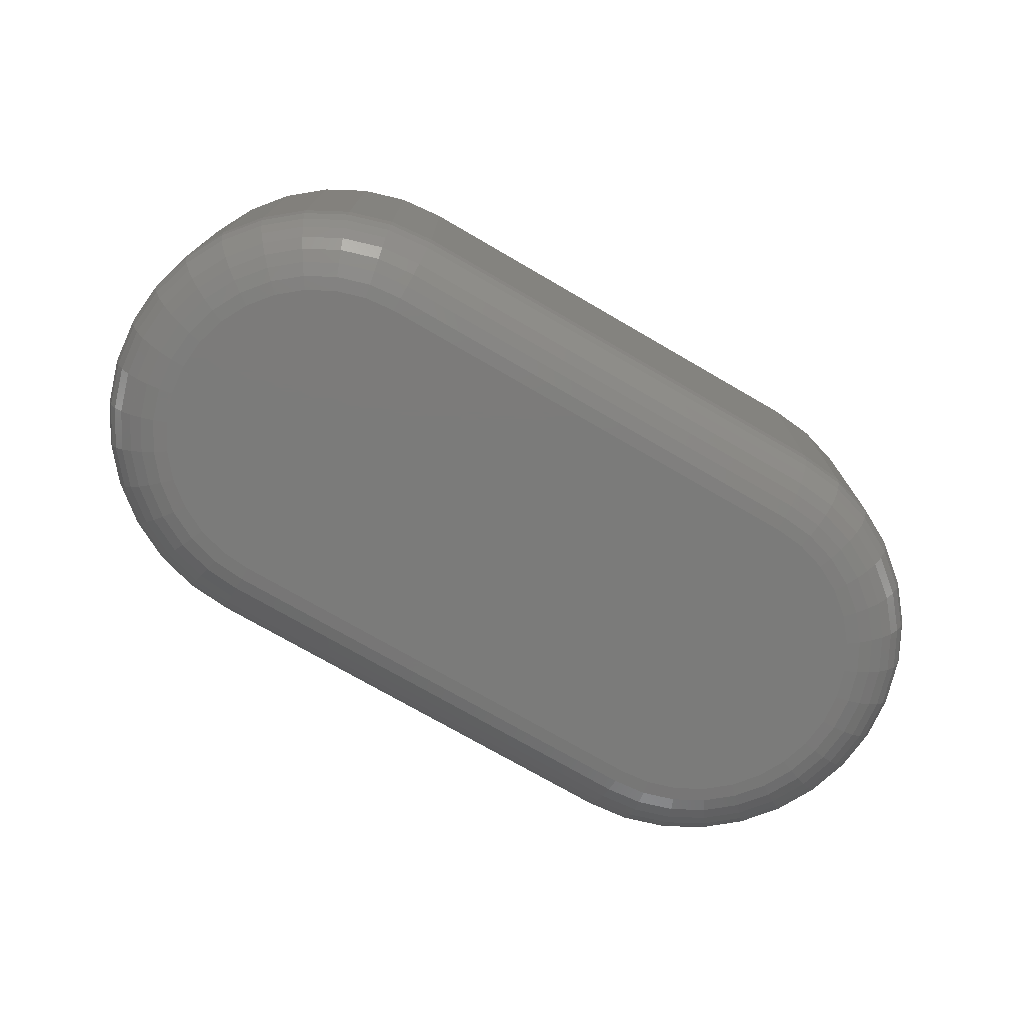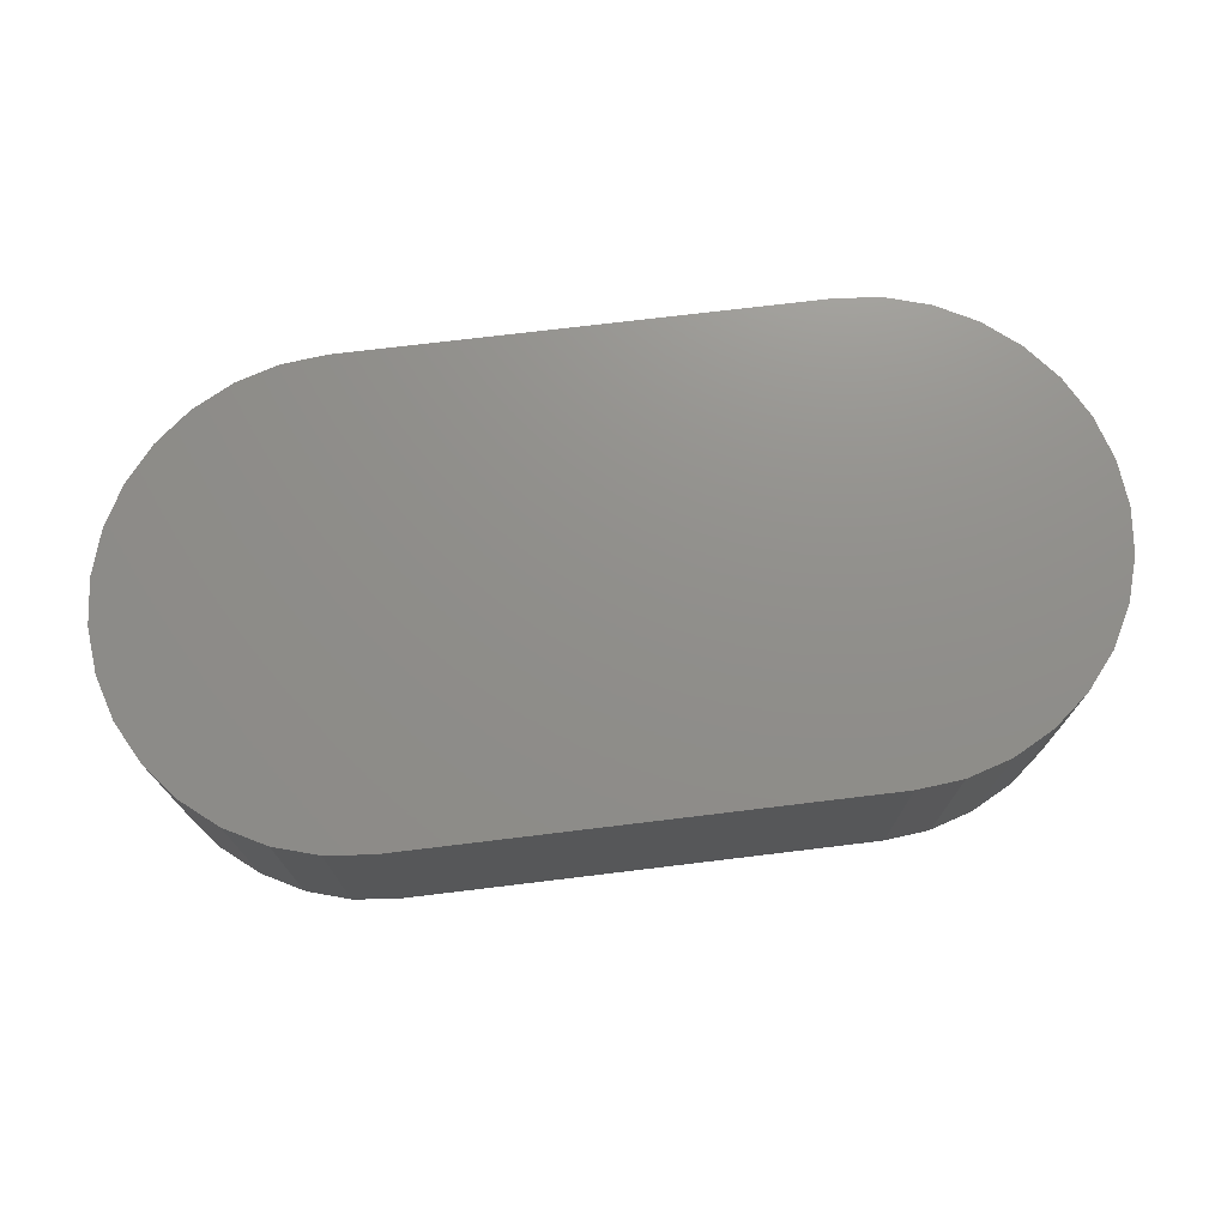
<metadata>
{"format":"stl","ext":"stl","renderer":"f3d","projection":"perspective","resolution":1024,"background":"white","views":[{"elev":-74.4,"azim":149.9,"up":"+Z"},{"elev":73.1,"azim":173.1,"up":"+Z"}]}
</metadata>
<code>
# stl→obj: 340 verts, 676 faces
v 0.5488 0.2232 0
v 0.6085 0.2242 0
v 0.5521 0.2229 0
v 0.602 0.2229 0
v 0.5379 0.2495 0
v 0.54 0.2521 0
v 0.6141 0.2521 0
v 0.6162 0.2495 0
v 0.5363 0.2465 0
v 0.6178 0.2465 0
v 0.6162 0.2305 0
v 0.5379 0.2305 0
v 0.6178 0.2334 0
v 0.54 0.2279 0
v 0.6141 0.2279 0
v 0.5426 0.2257 0
v 0.6115 0.2257 0
v 0.5456 0.2242 0
v 0.6053 0.2232 0
v 0.6115 0.2542 0
v 0.5426 0.2542 0
v 0.5456 0.2558 0
v 0.5488 0.2567 0
v 0.5521 0.2571 0
v 0.602 0.2571 0
v 0.6053 0.2567 0
v 0.6085 0.2558 0
v 0.5363 0.2334 0
v 0.5354 0.2366 0
v 0.6188 0.2366 0
v 0.535 0.24 0
v 0.6191 0.24 0
v 0.5354 0.2433 0
v 0.6188 0.2433 0
v 0.602 0.2649 0.03125
v 0.602 0.2649 0.007812
v 0.5521 0.2649 0.03125
v 0.5521 0.2649 0.007812
v 0.6068 0.2644 0.007812
v 0.6068 0.2644 0.03125
v 0.6115 0.263 0.007812
v 0.6115 0.263 0.03125
v 0.6158 0.2607 0.007812
v 0.6158 0.2607 0.03125
v 0.6196 0.2576 0.007812
v 0.6196 0.2576 0.03125
v 0.6227 0.2538 0.007812
v 0.6227 0.2538 0.03125
v 0.625 0.2495 0.007812
v 0.625 0.2495 0.03125
v 0.6264 0.2448 0.007812
v 0.6264 0.2448 0.03125
v 0.6269 0.24 0.007812
v 0.6269 0.24 0.03125
v 0.6264 0.2351 0.007812
v 0.6264 0.2351 0.03125
v 0.625 0.2304 0.007812
v 0.625 0.2304 0.03125
v 0.6227 0.2261 0.007812
v 0.6227 0.2261 0.03125
v 0.6196 0.2223 0.007812
v 0.6196 0.2223 0.03125
v 0.6158 0.2192 0.007812
v 0.6158 0.2192 0.03125
v 0.6115 0.2169 0.007812
v 0.6115 0.2169 0.03125
v 0.6068 0.2155 0.007812
v 0.6068 0.2155 0.03125
v 0.602 0.215 0.007812
v 0.602 0.215 0.03125
v 0.5521 0.215 0.03125
v 0.5521 0.215 0.007812
v 0.5473 0.2155 0.007812
v 0.5473 0.2155 0.03125
v 0.5426 0.2169 0.007812
v 0.5426 0.2169 0.03125
v 0.5383 0.2192 0.007812
v 0.5383 0.2192 0.03125
v 0.5345 0.2223 0.007812
v 0.5345 0.2223 0.03125
v 0.5314 0.2261 0.007812
v 0.5314 0.2261 0.03125
v 0.5291 0.2304 0.007812
v 0.5291 0.2304 0.03125
v 0.5277 0.2351 0.007812
v 0.5277 0.2351 0.03125
v 0.5272 0.24 0.007812
v 0.5272 0.24 0.03125
v 0.5277 0.2448 0.007812
v 0.5277 0.2448 0.03125
v 0.5291 0.2495 0.007812
v 0.5291 0.2495 0.03125
v 0.5314 0.2538 0.007812
v 0.5314 0.2538 0.03125
v 0.5345 0.2576 0.007812
v 0.5345 0.2576 0.03125
v 0.5383 0.2607 0.007812
v 0.5383 0.2607 0.03125
v 0.5426 0.263 0.007812
v 0.5426 0.263 0.03125
v 0.5473 0.2644 0.007812
v 0.5473 0.2644 0.03125
v 0.602 0.2647 0.006288
v 0.6068 0.2643 0.006288
v 0.602 0.2643 0.004823
v 0.6067 0.2638 0.004823
v 0.602 0.2636 0.003472
v 0.6066 0.2631 0.003472
v 0.602 0.2626 0.002288
v 0.6064 0.2622 0.002288
v 0.602 0.2614 0.001317
v 0.6062 0.261 0.001317
v 0.602 0.2601 0.0005947
v 0.6059 0.2597 0.0005947
v 0.602 0.2586 0.0001501
v 0.6056 0.2582 0.0001501
v 0.6068 0.2157 0.006288
v 0.602 0.2152 0.006288
v 0.6067 0.2161 0.004823
v 0.602 0.2156 0.004823
v 0.6066 0.2168 0.003472
v 0.602 0.2164 0.003472
v 0.6064 0.2178 0.002288
v 0.602 0.2173 0.002288
v 0.6062 0.2189 0.001317
v 0.602 0.2185 0.001317
v 0.6059 0.2203 0.0005947
v 0.602 0.2199 0.0005947
v 0.6056 0.2217 0.0001501
v 0.602 0.2213 0.0001501
v 0.6115 0.2171 0.006288
v 0.6113 0.2175 0.004823
v 0.611 0.2182 0.003472
v 0.6106 0.2191 0.002288
v 0.6102 0.2202 0.001317
v 0.6097 0.2214 0.0005947
v 0.6091 0.2228 0.0001501
v 0.6157 0.2194 0.006288
v 0.6155 0.2197 0.004823
v 0.6151 0.2203 0.003472
v 0.6145 0.2212 0.002288
v 0.6139 0.2221 0.001317
v 0.6131 0.2233 0.0005947
v 0.6123 0.2245 0.0001501
v 0.6195 0.2225 0.006288
v 0.6192 0.2228 0.004823
v 0.6187 0.2233 0.003472
v 0.618 0.224 0.002288
v 0.6171 0.2248 0.001317
v 0.6162 0.2258 0.0005947
v 0.6151 0.2268 0.0001501
v 0.6226 0.2262 0.006288
v 0.6222 0.2265 0.004823
v 0.6216 0.2269 0.003472
v 0.6208 0.2274 0.002288
v 0.6198 0.2281 0.001317
v 0.6187 0.2288 0.0005947
v 0.6175 0.2296 0.0001501
v 0.6249 0.2305 0.006288
v 0.6244 0.2307 0.004823
v 0.6238 0.2309 0.003472
v 0.6229 0.2313 0.002288
v 0.6218 0.2318 0.001317
v 0.6205 0.2323 0.0005947
v 0.6192 0.2328 0.0001501
v 0.6263 0.2351 0.006288
v 0.6258 0.2352 0.004823
v 0.6251 0.2354 0.003472
v 0.6242 0.2356 0.002288
v 0.623 0.2358 0.001317
v 0.6217 0.236 0.0005947
v 0.6202 0.2363 0.0001501
v 0.6267 0.24 0.006288
v 0.6263 0.24 0.004823
v 0.6256 0.24 0.003472
v 0.6246 0.24 0.002288
v 0.6234 0.24 0.001317
v 0.6221 0.24 0.0005947
v 0.6206 0.24 0.0001501
v 0.6263 0.2448 0.006288
v 0.6258 0.2447 0.004823
v 0.6251 0.2446 0.003472
v 0.6242 0.2444 0.002288
v 0.623 0.2442 0.001317
v 0.6217 0.2439 0.0005947
v 0.6202 0.2436 0.0001501
v 0.6249 0.2494 0.006288
v 0.6244 0.2493 0.004823
v 0.6238 0.249 0.003472
v 0.6229 0.2486 0.002288
v 0.6218 0.2482 0.001317
v 0.6205 0.2477 0.0005947
v 0.6192 0.2471 0.0001501
v 0.6226 0.2537 0.006288
v 0.6222 0.2535 0.004823
v 0.6216 0.2531 0.003472
v 0.6208 0.2525 0.002288
v 0.6198 0.2519 0.001317
v 0.6187 0.2511 0.0005947
v 0.6175 0.2503 0.0001501
v 0.6195 0.2575 0.006288
v 0.6192 0.2572 0.004823
v 0.6187 0.2567 0.003472
v 0.618 0.256 0.002288
v 0.6171 0.2551 0.001317
v 0.6162 0.2542 0.0005947
v 0.6151 0.2531 0.0001501
v 0.6157 0.2606 0.006288
v 0.6155 0.2602 0.004823
v 0.6151 0.2596 0.003472
v 0.6145 0.2588 0.002288
v 0.6139 0.2578 0.001317
v 0.6131 0.2567 0.0005947
v 0.6123 0.2555 0.0001501
v 0.6115 0.2628 0.006288
v 0.6113 0.2624 0.004823
v 0.611 0.2618 0.003472
v 0.6106 0.2609 0.002288
v 0.6102 0.2598 0.001317
v 0.6097 0.2585 0.0005947
v 0.6091 0.2572 0.0001501
v 0.5521 0.2213 0.0001501
v 0.5521 0.2199 0.0005947
v 0.5521 0.2185 0.001317
v 0.5521 0.2173 0.002288
v 0.5521 0.2164 0.003472
v 0.5521 0.2156 0.004823
v 0.5521 0.2152 0.006288
v 0.5473 0.2157 0.006288
v 0.5474 0.2161 0.004823
v 0.5475 0.2168 0.003472
v 0.5477 0.2178 0.002288
v 0.548 0.2189 0.001317
v 0.5482 0.2203 0.0005947
v 0.5485 0.2217 0.0001501
v 0.5473 0.2643 0.006288
v 0.5521 0.2647 0.006288
v 0.5474 0.2638 0.004823
v 0.5521 0.2643 0.004823
v 0.5475 0.2631 0.003472
v 0.5521 0.2636 0.003472
v 0.5477 0.2622 0.002288
v 0.5521 0.2626 0.002288
v 0.548 0.261 0.001317
v 0.5521 0.2614 0.001317
v 0.5482 0.2597 0.0005947
v 0.5521 0.2601 0.0005947
v 0.5485 0.2582 0.0001501
v 0.5521 0.2586 0.0001501
v 0.5427 0.2628 0.006288
v 0.5428 0.2624 0.004823
v 0.5431 0.2618 0.003472
v 0.5435 0.2609 0.002288
v 0.5439 0.2598 0.001317
v 0.5444 0.2585 0.0005947
v 0.545 0.2572 0.0001501
v 0.5384 0.2606 0.006288
v 0.5386 0.2602 0.004823
v 0.539 0.2596 0.003472
v 0.5396 0.2588 0.002288
v 0.5402 0.2578 0.001317
v 0.541 0.2567 0.0005947
v 0.5418 0.2555 0.0001501
v 0.5346 0.2575 0.006288
v 0.5349 0.2572 0.004823
v 0.5354 0.2567 0.003472
v 0.5361 0.256 0.002288
v 0.537 0.2551 0.001317
v 0.5379 0.2542 0.0005947
v 0.539 0.2531 0.0001501
v 0.5315 0.2537 0.006288
v 0.5319 0.2535 0.004823
v 0.5325 0.2531 0.003472
v 0.5333 0.2525 0.002288
v 0.5343 0.2519 0.001317
v 0.5354 0.2511 0.0005947
v 0.5366 0.2503 0.0001501
v 0.5293 0.2494 0.006288
v 0.5297 0.2493 0.004823
v 0.5303 0.249 0.003472
v 0.5312 0.2486 0.002288
v 0.5323 0.2482 0.001317
v 0.5336 0.2477 0.0005947
v 0.5349 0.2471 0.0001501
v 0.5278 0.2448 0.006288
v 0.5283 0.2447 0.004823
v 0.529 0.2446 0.003472
v 0.5299 0.2444 0.002288
v 0.5311 0.2442 0.001317
v 0.5324 0.2439 0.0005947
v 0.5339 0.2436 0.0001501
v 0.5274 0.24 0.006288
v 0.5278 0.24 0.004823
v 0.5285 0.24 0.003472
v 0.5295 0.24 0.002288
v 0.5307 0.24 0.001317
v 0.532 0.24 0.0005947
v 0.5335 0.24 0.0001501
v 0.5278 0.2351 0.006288
v 0.5283 0.2352 0.004823
v 0.529 0.2354 0.003472
v 0.5299 0.2356 0.002288
v 0.5311 0.2358 0.001317
v 0.5324 0.236 0.0005947
v 0.5339 0.2363 0.0001501
v 0.5293 0.2305 0.006288
v 0.5297 0.2307 0.004823
v 0.5303 0.2309 0.003472
v 0.5312 0.2313 0.002288
v 0.5323 0.2318 0.001317
v 0.5336 0.2323 0.0005947
v 0.5349 0.2328 0.0001501
v 0.5315 0.2262 0.006288
v 0.5319 0.2265 0.004823
v 0.5325 0.2269 0.003472
v 0.5333 0.2274 0.002288
v 0.5343 0.2281 0.001317
v 0.5354 0.2288 0.0005947
v 0.5366 0.2296 0.0001501
v 0.5346 0.2225 0.006288
v 0.5349 0.2228 0.004823
v 0.5354 0.2233 0.003472
v 0.5361 0.224 0.002288
v 0.537 0.2248 0.001317
v 0.5379 0.2258 0.0005947
v 0.539 0.2268 0.0001501
v 0.5384 0.2194 0.006288
v 0.5386 0.2197 0.004823
v 0.539 0.2203 0.003472
v 0.5396 0.2212 0.002288
v 0.5402 0.2221 0.001317
v 0.541 0.2233 0.0005947
v 0.5418 0.2245 0.0001501
v 0.5427 0.2171 0.006288
v 0.5428 0.2175 0.004823
v 0.5431 0.2182 0.003472
v 0.5435 0.2191 0.002288
v 0.5439 0.2202 0.001317
v 0.5444 0.2214 0.0005947
v 0.545 0.2228 0.0001501
f 1 2 3
f 2 4 3
f 5 6 7
f 8 5 7
f 9 5 8
f 10 9 8
f 11 12 13
f 14 12 11
f 15 14 11
f 16 14 15
f 17 16 15
f 18 16 17
f 1 18 17
f 2 1 17
f 2 19 4
f 20 7 6
f 20 6 21
f 20 21 22
f 20 22 23
f 20 23 24
f 20 24 25
f 20 25 26
f 20 26 27
f 12 28 13
f 13 28 29
f 13 29 30
f 30 29 31
f 30 31 32
f 32 31 33
f 32 33 34
f 34 33 9
f 34 9 10
f 35 36 37
f 37 36 38
f 36 35 39
f 39 35 40
f 39 40 41
f 41 40 42
f 41 42 43
f 43 42 44
f 43 44 45
f 45 44 46
f 45 46 47
f 47 46 48
f 47 48 49
f 49 48 50
f 49 50 51
f 51 50 52
f 51 52 53
f 53 52 54
f 53 54 55
f 55 54 56
f 55 56 57
f 57 56 58
f 57 58 59
f 59 58 60
f 59 60 61
f 61 60 62
f 61 62 63
f 63 62 64
f 63 64 65
f 65 64 66
f 65 66 67
f 67 66 68
f 67 68 69
f 69 68 70
f 71 72 70
f 70 72 69
f 72 71 73
f 73 71 74
f 73 74 75
f 75 74 76
f 75 76 77
f 77 76 78
f 77 78 79
f 79 78 80
f 79 80 81
f 81 80 82
f 81 82 83
f 83 82 84
f 83 84 85
f 85 84 86
f 85 86 87
f 87 86 88
f 87 88 89
f 89 88 90
f 89 90 91
f 91 90 92
f 91 92 93
f 93 92 94
f 93 94 95
f 95 94 96
f 95 96 97
f 97 96 98
f 97 98 99
f 99 98 100
f 99 100 101
f 101 100 102
f 101 102 38
f 38 102 37
f 36 39 103
f 103 39 104
f 103 104 105
f 105 104 106
f 105 106 107
f 107 106 108
f 107 108 109
f 109 108 110
f 109 110 111
f 111 110 112
f 111 112 113
f 113 112 114
f 113 114 115
f 115 114 116
f 115 116 25
f 25 116 26
f 67 69 117
f 117 69 118
f 117 118 119
f 119 118 120
f 119 120 121
f 121 120 122
f 121 122 123
f 123 122 124
f 123 124 125
f 125 124 126
f 125 126 127
f 127 126 128
f 127 128 129
f 129 128 130
f 129 130 19
f 19 130 4
f 65 67 131
f 131 67 117
f 131 117 132
f 132 117 119
f 132 119 133
f 133 119 121
f 133 121 134
f 134 121 123
f 134 123 135
f 135 123 125
f 135 125 136
f 136 125 127
f 136 127 137
f 137 127 129
f 137 129 2
f 2 129 19
f 63 65 138
f 138 65 131
f 138 131 139
f 139 131 132
f 139 132 140
f 140 132 133
f 140 133 141
f 141 133 134
f 141 134 142
f 142 134 135
f 142 135 143
f 143 135 136
f 143 136 144
f 144 136 137
f 144 137 17
f 17 137 2
f 61 63 145
f 145 63 138
f 145 138 146
f 146 138 139
f 146 139 147
f 147 139 140
f 147 140 148
f 148 140 141
f 148 141 149
f 149 141 142
f 149 142 150
f 150 142 143
f 150 143 151
f 151 143 144
f 151 144 15
f 15 144 17
f 59 61 152
f 152 61 145
f 152 145 153
f 153 145 146
f 153 146 154
f 154 146 147
f 154 147 155
f 155 147 148
f 155 148 156
f 156 148 149
f 156 149 157
f 157 149 150
f 157 150 158
f 158 150 151
f 158 151 11
f 11 151 15
f 57 59 159
f 159 59 152
f 159 152 160
f 160 152 153
f 160 153 161
f 161 153 154
f 161 154 162
f 162 154 155
f 162 155 163
f 163 155 156
f 163 156 164
f 164 156 157
f 164 157 165
f 165 157 158
f 165 158 13
f 13 158 11
f 55 57 166
f 166 57 159
f 166 159 167
f 167 159 160
f 167 160 168
f 168 160 161
f 168 161 169
f 169 161 162
f 169 162 170
f 170 162 163
f 170 163 171
f 171 163 164
f 171 164 172
f 172 164 165
f 172 165 30
f 30 165 13
f 53 55 173
f 173 55 166
f 173 166 174
f 174 166 167
f 174 167 175
f 175 167 168
f 175 168 176
f 176 168 169
f 176 169 177
f 177 169 170
f 177 170 178
f 178 170 171
f 178 171 179
f 179 171 172
f 179 172 32
f 32 172 30
f 51 53 180
f 180 53 173
f 180 173 181
f 181 173 174
f 181 174 182
f 182 174 175
f 182 175 183
f 183 175 176
f 183 176 184
f 184 176 177
f 184 177 185
f 185 177 178
f 185 178 186
f 186 178 179
f 186 179 34
f 34 179 32
f 49 51 187
f 187 51 180
f 187 180 188
f 188 180 181
f 188 181 189
f 189 181 182
f 189 182 190
f 190 182 183
f 190 183 191
f 191 183 184
f 191 184 192
f 192 184 185
f 192 185 193
f 193 185 186
f 193 186 10
f 10 186 34
f 47 49 194
f 194 49 187
f 194 187 195
f 195 187 188
f 195 188 196
f 196 188 189
f 196 189 197
f 197 189 190
f 197 190 198
f 198 190 191
f 198 191 199
f 199 191 192
f 199 192 200
f 200 192 193
f 200 193 8
f 8 193 10
f 45 47 201
f 201 47 194
f 201 194 202
f 202 194 195
f 202 195 203
f 203 195 196
f 203 196 204
f 204 196 197
f 204 197 205
f 205 197 198
f 205 198 206
f 206 198 199
f 206 199 207
f 207 199 200
f 207 200 7
f 7 200 8
f 43 45 208
f 208 45 201
f 208 201 209
f 209 201 202
f 209 202 210
f 210 202 203
f 210 203 211
f 211 203 204
f 211 204 212
f 212 204 205
f 212 205 213
f 213 205 206
f 213 206 214
f 214 206 207
f 214 207 20
f 20 207 7
f 41 43 215
f 215 43 208
f 215 208 216
f 216 208 209
f 216 209 217
f 217 209 210
f 217 210 218
f 218 210 211
f 218 211 219
f 219 211 212
f 219 212 220
f 220 212 213
f 220 213 221
f 221 213 214
f 221 214 27
f 27 214 20
f 39 41 104
f 104 41 215
f 104 215 106
f 106 215 216
f 106 216 108
f 108 216 217
f 108 217 110
f 110 217 218
f 110 218 112
f 112 218 219
f 112 219 114
f 114 219 220
f 114 220 116
f 116 220 221
f 116 221 26
f 26 221 27
f 3 4 222
f 222 4 130
f 222 130 223
f 223 130 128
f 223 128 224
f 224 128 126
f 224 126 225
f 225 126 124
f 225 124 226
f 226 124 122
f 226 122 227
f 227 122 120
f 227 120 228
f 228 120 118
f 228 118 72
f 72 118 69
f 72 73 228
f 228 73 229
f 228 229 227
f 227 229 230
f 227 230 226
f 226 230 231
f 226 231 225
f 225 231 232
f 225 232 224
f 224 232 233
f 224 233 223
f 223 233 234
f 223 234 222
f 222 234 235
f 222 235 3
f 3 235 1
f 101 38 236
f 236 38 237
f 236 237 238
f 238 237 239
f 238 239 240
f 240 239 241
f 240 241 242
f 242 241 243
f 242 243 244
f 244 243 245
f 244 245 246
f 246 245 247
f 246 247 248
f 248 247 249
f 248 249 23
f 23 249 24
f 99 101 250
f 250 101 236
f 250 236 251
f 251 236 238
f 251 238 252
f 252 238 240
f 252 240 253
f 253 240 242
f 253 242 254
f 254 242 244
f 254 244 255
f 255 244 246
f 255 246 256
f 256 246 248
f 256 248 22
f 22 248 23
f 97 99 257
f 257 99 250
f 257 250 258
f 258 250 251
f 258 251 259
f 259 251 252
f 259 252 260
f 260 252 253
f 260 253 261
f 261 253 254
f 261 254 262
f 262 254 255
f 262 255 263
f 263 255 256
f 263 256 21
f 21 256 22
f 95 97 264
f 264 97 257
f 264 257 265
f 265 257 258
f 265 258 266
f 266 258 259
f 266 259 267
f 267 259 260
f 267 260 268
f 268 260 261
f 268 261 269
f 269 261 262
f 269 262 270
f 270 262 263
f 270 263 6
f 6 263 21
f 93 95 271
f 271 95 264
f 271 264 272
f 272 264 265
f 272 265 273
f 273 265 266
f 273 266 274
f 274 266 267
f 274 267 275
f 275 267 268
f 275 268 276
f 276 268 269
f 276 269 277
f 277 269 270
f 277 270 5
f 5 270 6
f 91 93 278
f 278 93 271
f 278 271 279
f 279 271 272
f 279 272 280
f 280 272 273
f 280 273 281
f 281 273 274
f 281 274 282
f 282 274 275
f 282 275 283
f 283 275 276
f 283 276 284
f 284 276 277
f 284 277 9
f 9 277 5
f 89 91 285
f 285 91 278
f 285 278 286
f 286 278 279
f 286 279 287
f 287 279 280
f 287 280 288
f 288 280 281
f 288 281 289
f 289 281 282
f 289 282 290
f 290 282 283
f 290 283 291
f 291 283 284
f 291 284 33
f 33 284 9
f 87 89 292
f 292 89 285
f 292 285 293
f 293 285 286
f 293 286 294
f 294 286 287
f 294 287 295
f 295 287 288
f 295 288 296
f 296 288 289
f 296 289 297
f 297 289 290
f 297 290 298
f 298 290 291
f 298 291 31
f 31 291 33
f 85 87 299
f 299 87 292
f 299 292 300
f 300 292 293
f 300 293 301
f 301 293 294
f 301 294 302
f 302 294 295
f 302 295 303
f 303 295 296
f 303 296 304
f 304 296 297
f 304 297 305
f 305 297 298
f 305 298 29
f 29 298 31
f 83 85 306
f 306 85 299
f 306 299 307
f 307 299 300
f 307 300 308
f 308 300 301
f 308 301 309
f 309 301 302
f 309 302 310
f 310 302 303
f 310 303 311
f 311 303 304
f 311 304 312
f 312 304 305
f 312 305 28
f 28 305 29
f 81 83 313
f 313 83 306
f 313 306 314
f 314 306 307
f 314 307 315
f 315 307 308
f 315 308 316
f 316 308 309
f 316 309 317
f 317 309 310
f 317 310 318
f 318 310 311
f 318 311 319
f 319 311 312
f 319 312 12
f 12 312 28
f 79 81 320
f 320 81 313
f 320 313 321
f 321 313 314
f 321 314 322
f 322 314 315
f 322 315 323
f 323 315 316
f 323 316 324
f 324 316 317
f 324 317 325
f 325 317 318
f 325 318 326
f 326 318 319
f 326 319 14
f 14 319 12
f 77 79 327
f 327 79 320
f 327 320 328
f 328 320 321
f 328 321 329
f 329 321 322
f 329 322 330
f 330 322 323
f 330 323 331
f 331 323 324
f 331 324 332
f 332 324 325
f 332 325 333
f 333 325 326
f 333 326 16
f 16 326 14
f 75 77 334
f 334 77 327
f 334 327 335
f 335 327 328
f 335 328 336
f 336 328 329
f 336 329 337
f 337 329 330
f 337 330 338
f 338 330 331
f 338 331 339
f 339 331 332
f 339 332 340
f 340 332 333
f 340 333 18
f 18 333 16
f 73 75 229
f 229 75 334
f 229 334 230
f 230 334 335
f 230 335 231
f 231 335 336
f 231 336 232
f 232 336 337
f 232 337 233
f 233 337 338
f 233 338 234
f 234 338 339
f 234 339 235
f 235 339 340
f 235 340 1
f 1 340 18
f 25 24 115
f 115 24 249
f 115 249 113
f 113 249 247
f 113 247 111
f 111 247 245
f 111 245 109
f 109 245 243
f 109 243 107
f 107 243 241
f 107 241 105
f 105 241 239
f 105 239 103
f 103 239 237
f 103 237 36
f 36 237 38
f 42 98 44
f 44 98 96
f 44 96 46
f 46 96 94
f 46 94 48
f 48 94 92
f 48 92 50
f 50 92 90
f 50 90 52
f 56 84 58
f 58 84 82
f 58 82 60
f 60 82 80
f 60 80 62
f 62 80 78
f 62 78 64
f 64 78 76
f 100 98 42
f 100 42 40
f 100 40 35
f 100 35 37
f 100 37 102
f 66 64 76
f 66 76 74
f 66 74 71
f 66 71 70
f 66 70 68
f 52 90 54
f 54 90 88
f 54 88 56
f 56 88 86
f 56 86 84

</code>
